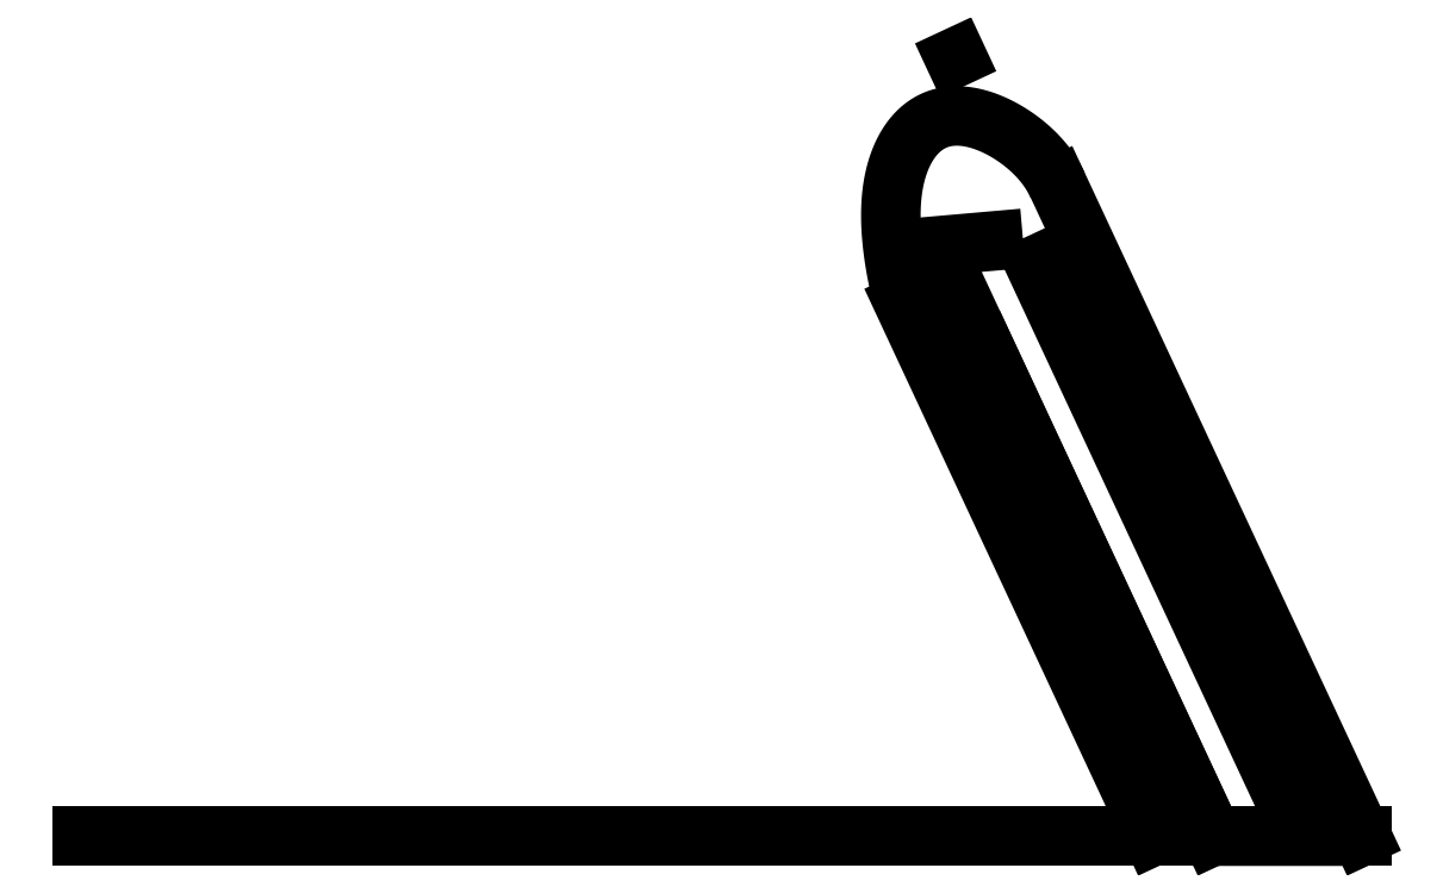
<metadata>
{"format":"dxf","ext":"dxf","renderer":"ezdxf+matplotlib","layout":"modelspace","background":"white","min_lineweight":24,"dpi":150}
</metadata>
<code>
0
SECTION
2
ENTITIES
0
LWPOLYLINE
8
0
90
5
70
1
43
0
10
17.42
20
11.07
10
15.86
20
10.94
42
0.08749
10
15.92
20
10.72
10
20.92
20
-2.22e-15
10
22.58
20
-3.266e-15
0
LINE
8
0
10
19.82
20
-2.396e-15
30
0
11
15.21
21
9.871
31
0
0
LINE
8
0
10
16.15
20
14.42
30
0
11
16.19
21
14.44
31
0
0
LINE
8
0
10
18.06
20
12.05
30
0
11
23.68
21
-2.141e-15
31
0
0
LINE
8
0
10
23.68
20
-2.141e-15
30
0
11
19.82
21
-2.396e-15
31
0
0
LINE
8
0
10
20.92
20
-2.958e-15
30
0
11
0
21
0
31
0
0
LINE
8
0
10
16.72
20
9
30
0
11
20.92
21
-3.331e-15
31
0
0
SPLINE
8
0
70
4
71
5
72
36
73
30
74
0
42
1e-09
43
1e-10
44
1e-10
40
0
40
0
40
0
40
0
40
0
40
0
40
0.04
40
0.08
40
0.12
40
0.16
40
0.2
40
0.24
40
0.28
40
0.32
40
0.36
40
0.4
40
0.44
40
0.48
40
0.52
40
0.56
40
0.6
40
0.64
40
0.68
40
0.72
40
0.76
40
0.8
40
0.84
40
0.88
40
0.92
40
0.96
40
1
40
1
40
1
40
1
40
1
40
1
41
1
41
1
41
1
41
1
41
1
41
1
41
1
41
1
41
1
41
1
41
1
41
1
41
1
41
1
41
1
41
1
41
1
41
1
41
1
41
1
41
1
41
1
41
1
41
1
41
1
41
1
41
1
41
1
41
1
41
1
10
15.21
20
9.871
30
0
10
15.2
20
9.913
30
0
10
15.18
20
9.998
30
0
10
15.15
20
10.13
30
0
10
15.11
20
10.31
30
0
10
15.06
20
10.54
30
0
10
15.02
20
10.79
30
0
10
14.99
20
11.05
30
0
10
14.97
20
11.31
30
0
10
14.97
20
11.58
30
0
10
14.98
20
11.86
30
0
10
15.02
20
12.13
30
0
10
15.09
20
12.4
30
0
10
15.19
20
12.66
30
0
10
15.33
20
12.89
30
0
10
15.49
20
13.08
30
0
10
15.69
20
13.23
30
0
10
15.92
20
13.32
30
0
10
16.17
20
13.35
30
0
10
16.43
20
13.33
30
0
10
16.7
20
13.26
30
0
10
16.96
20
13.15
30
0
10
17.21
20
13
30
0
10
17.44
20
12.84
30
0
10
17.64
20
12.66
30
0
10
17.81
20
12.47
30
0
10
17.93
20
12.31
30
0
10
18
20
12.18
30
0
10
18.04
20
12.09
30
0
10
18.06
20
12.05
30
0
0
ENDSEC
0
EOF

</code>
